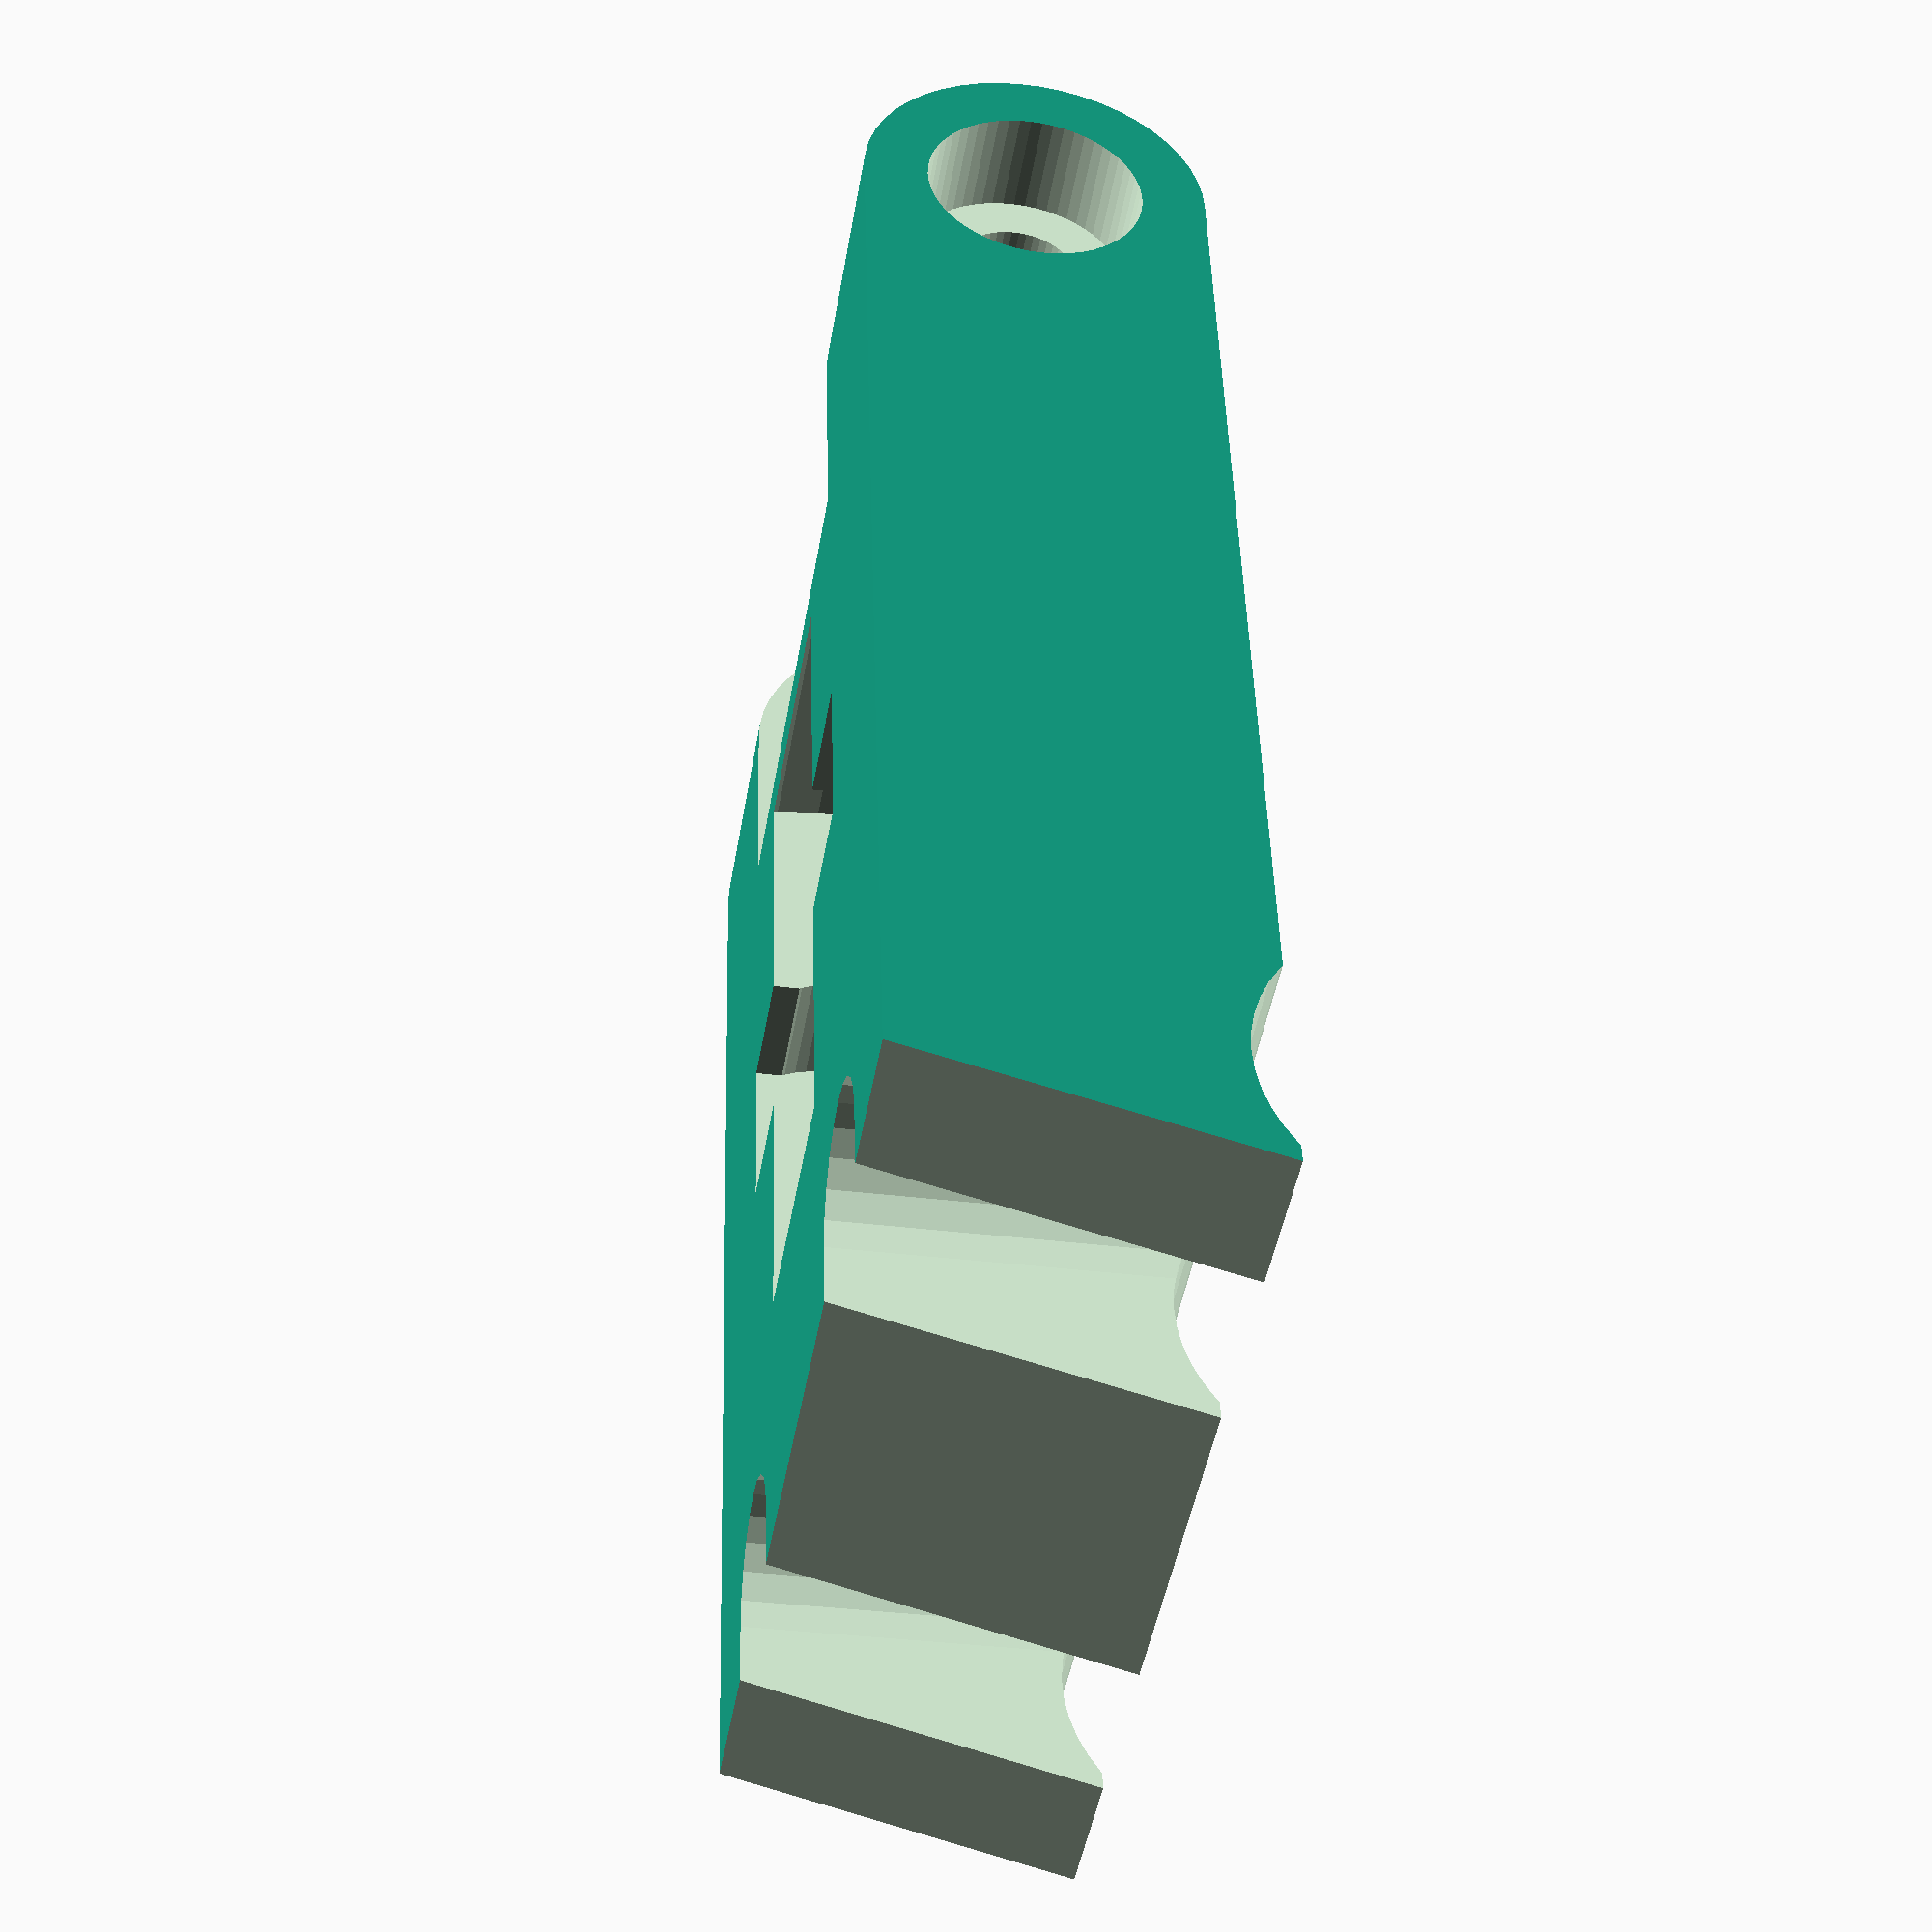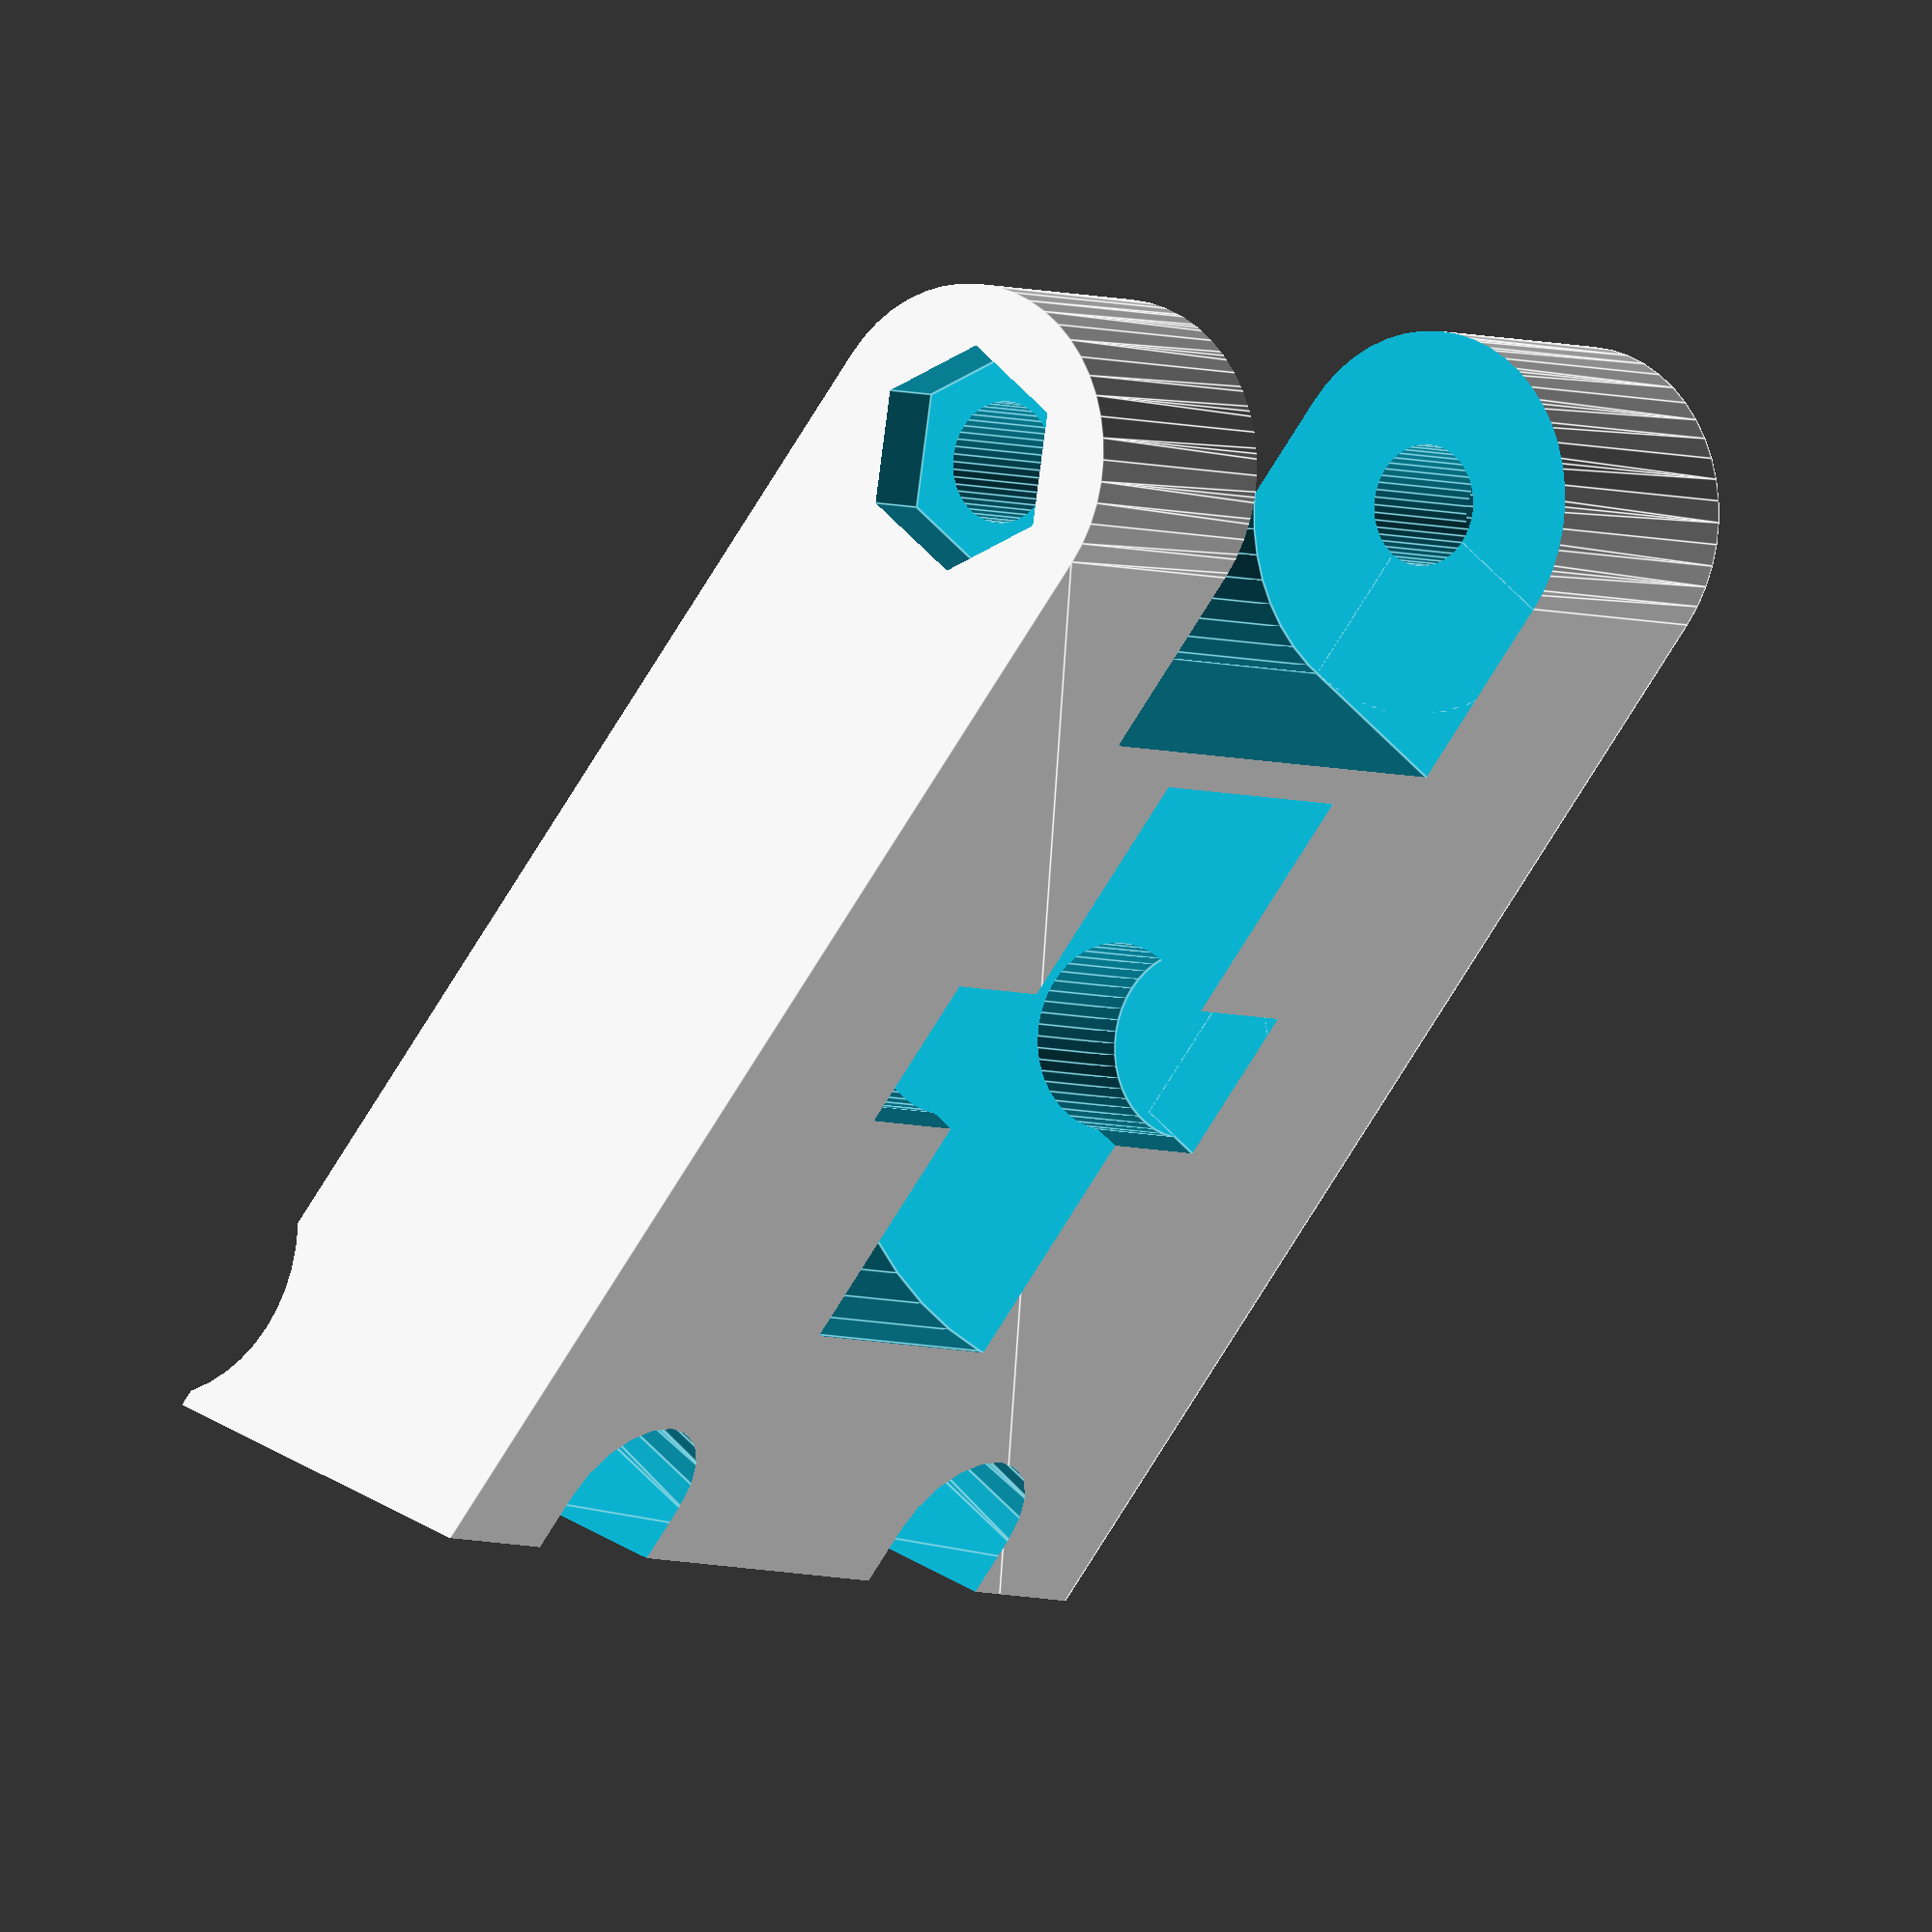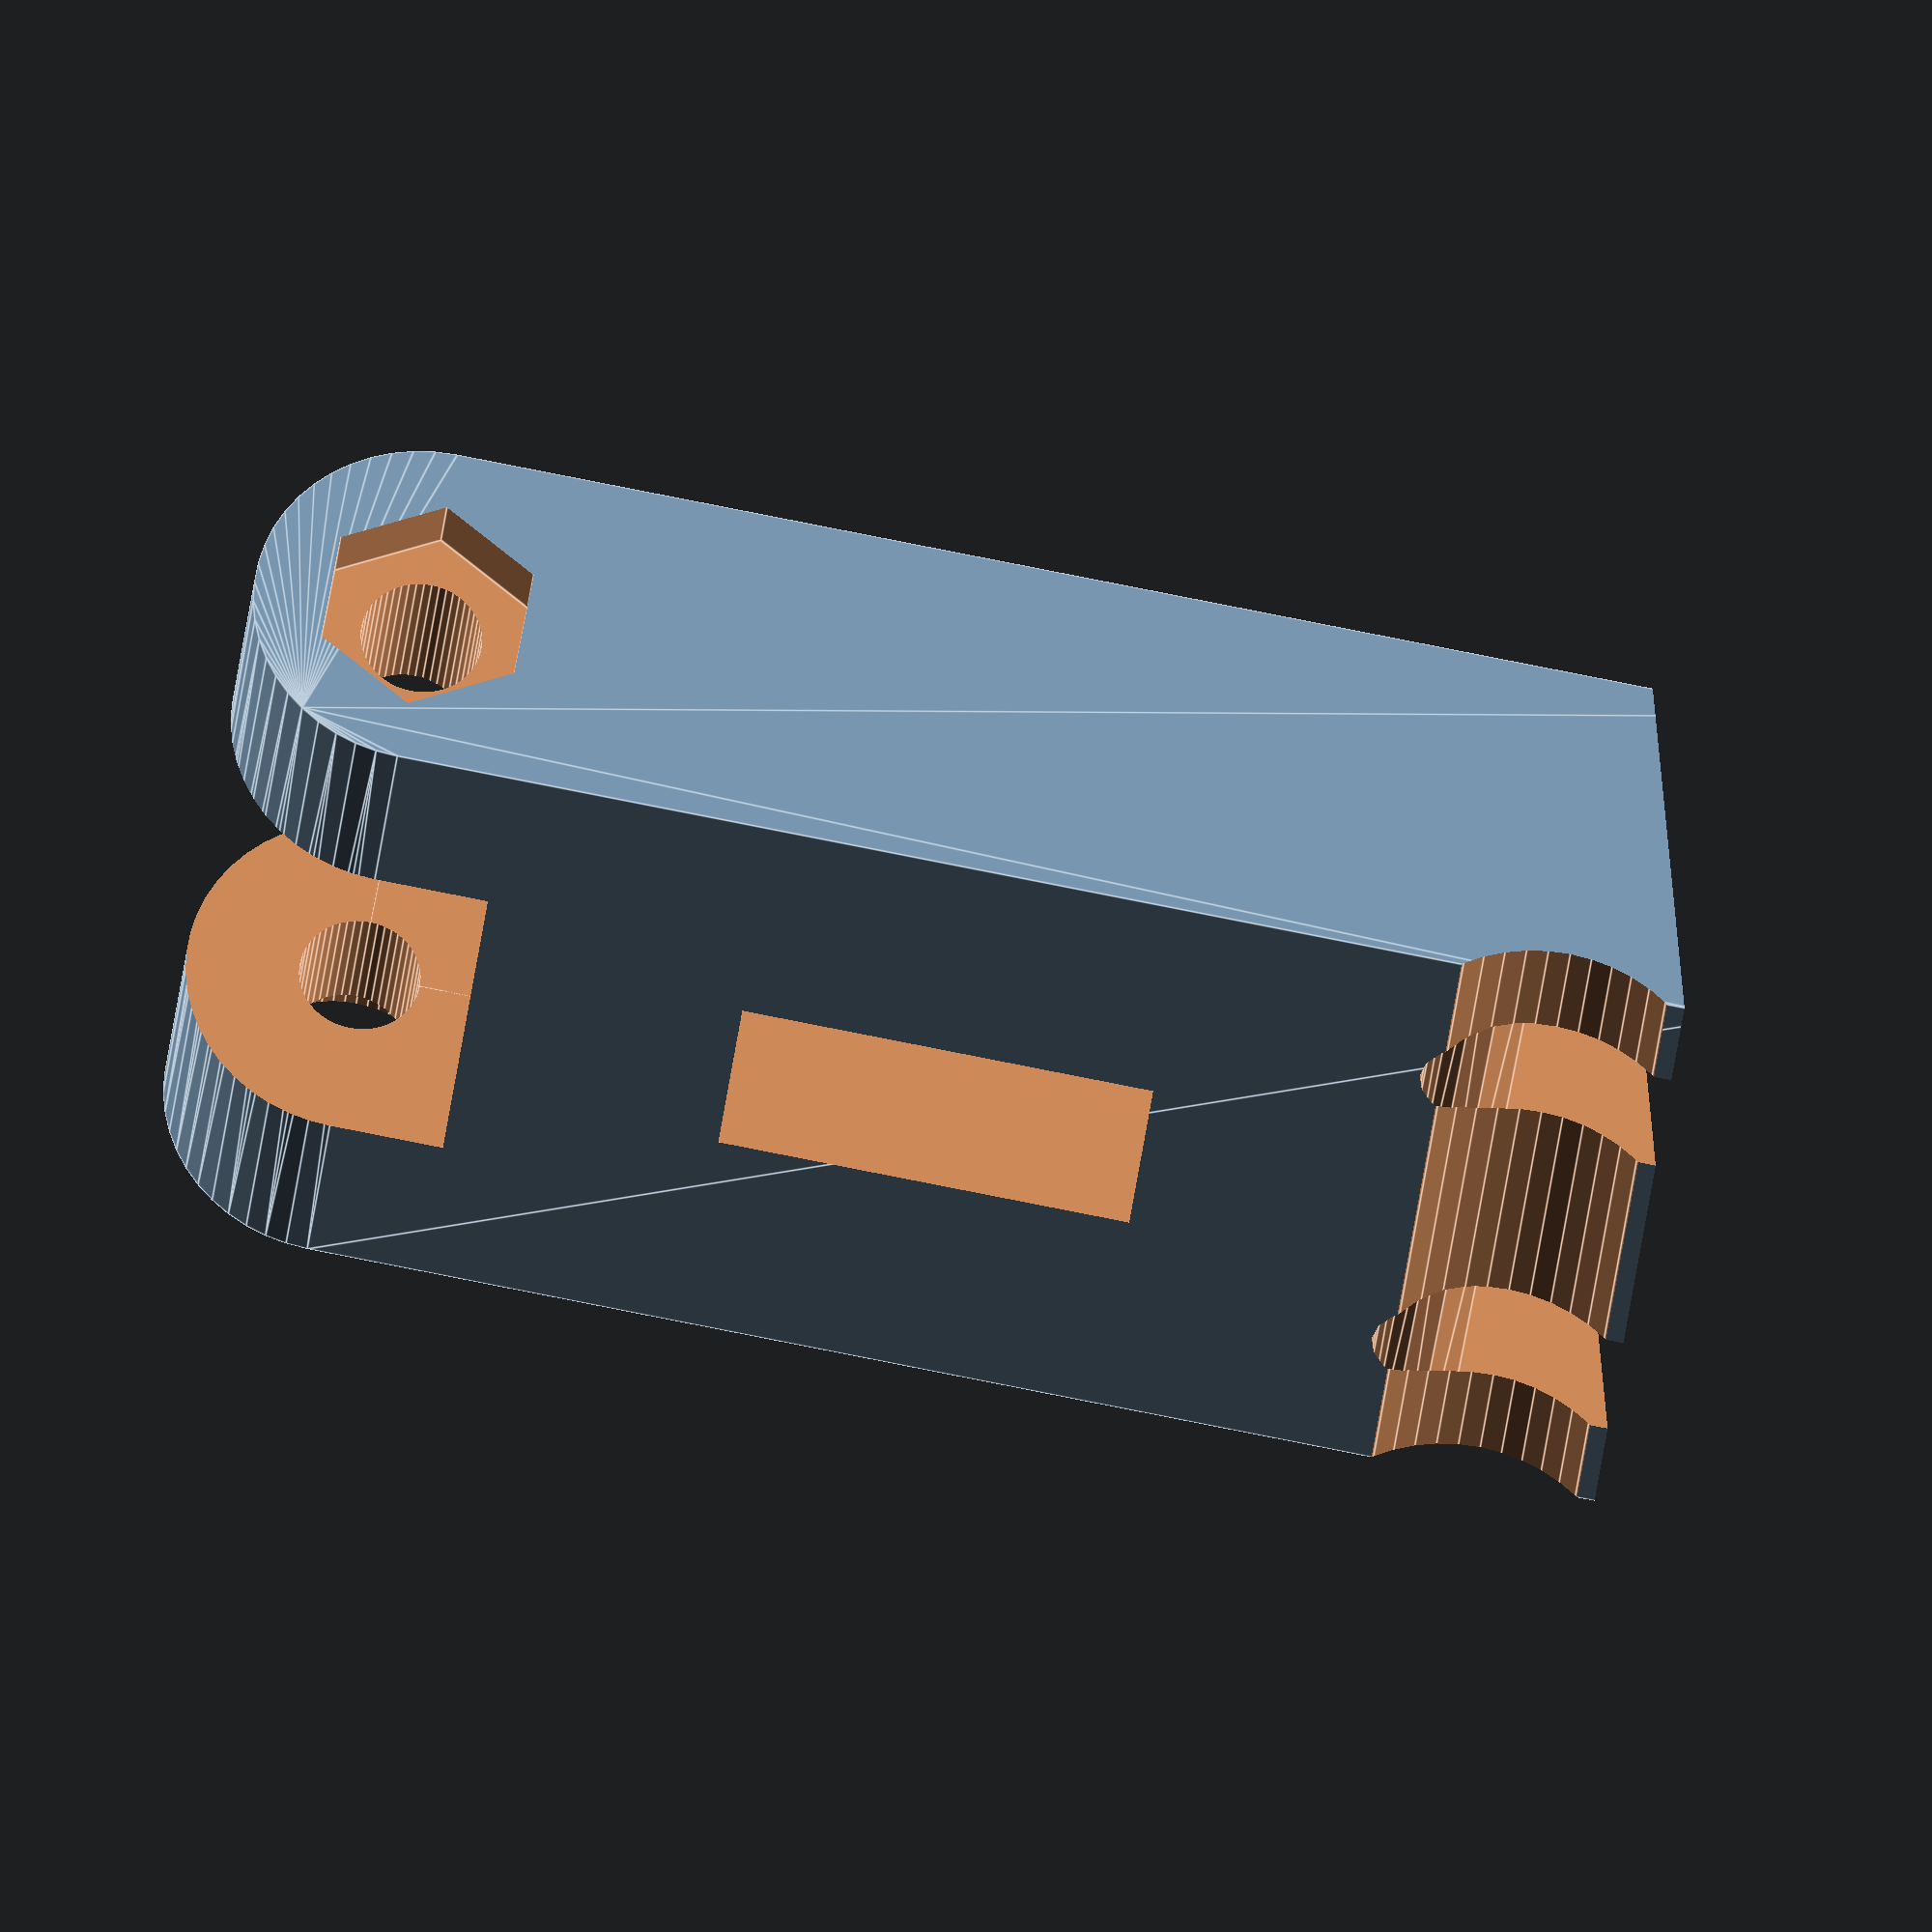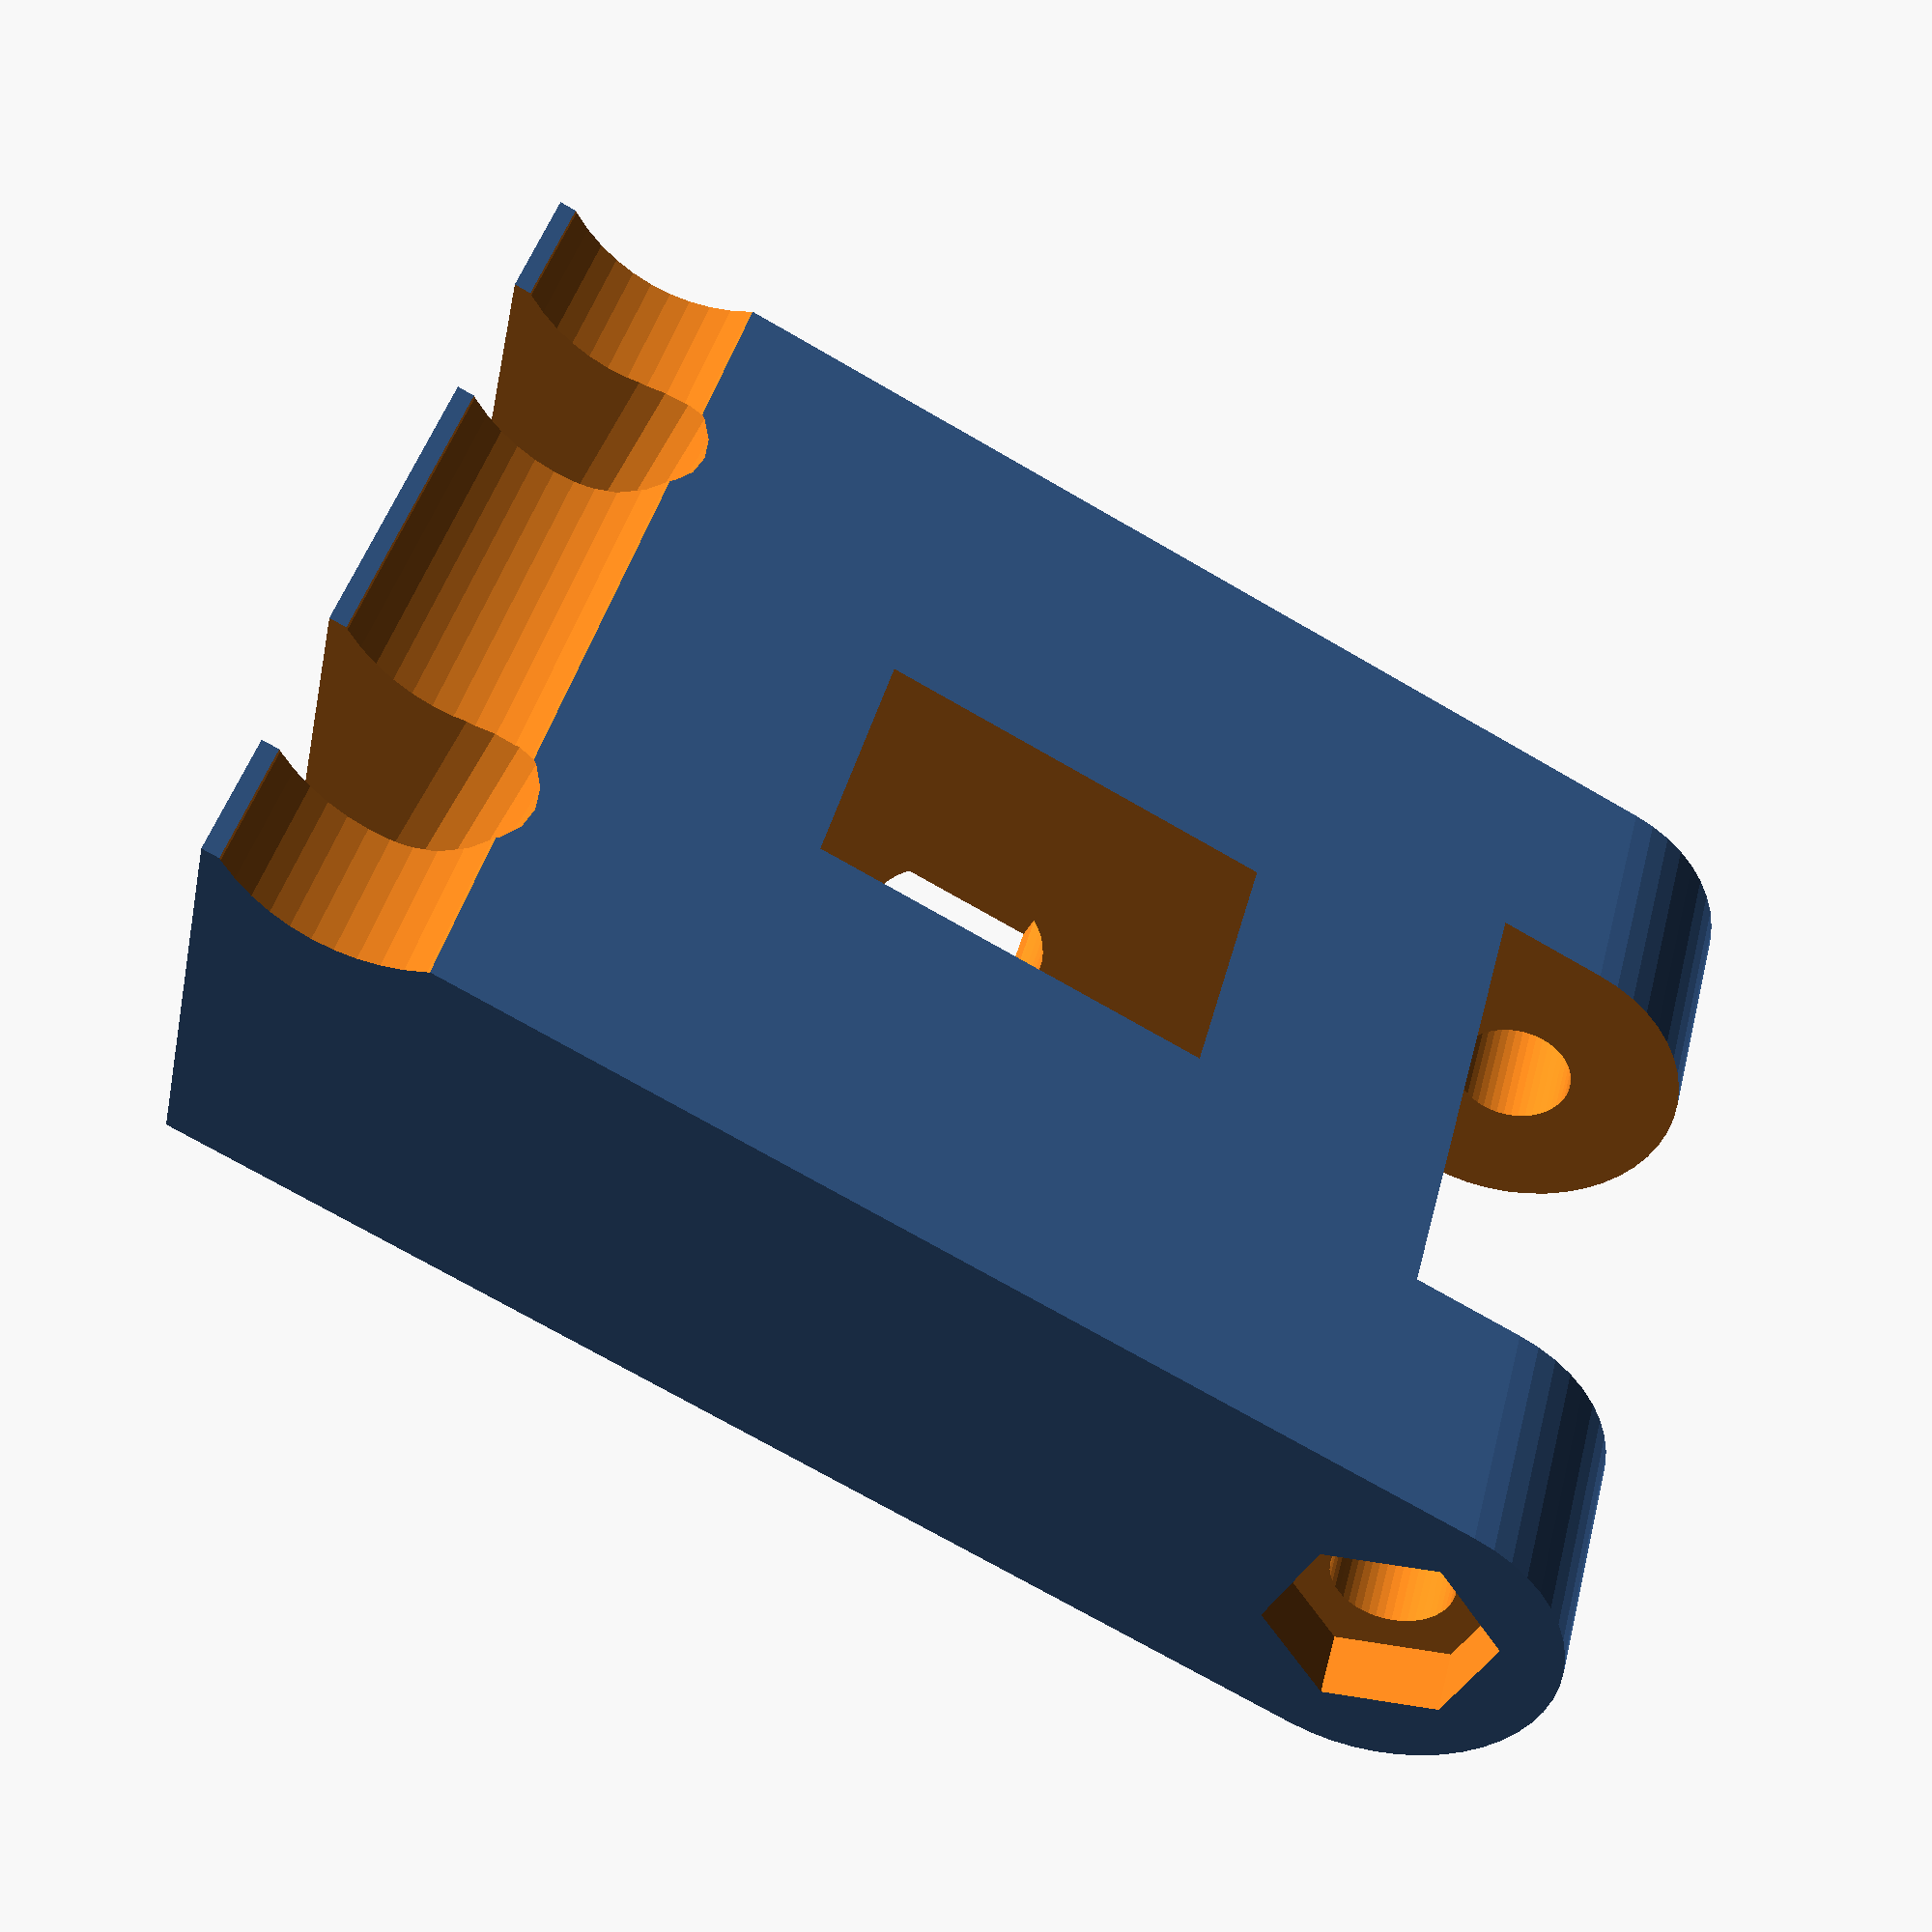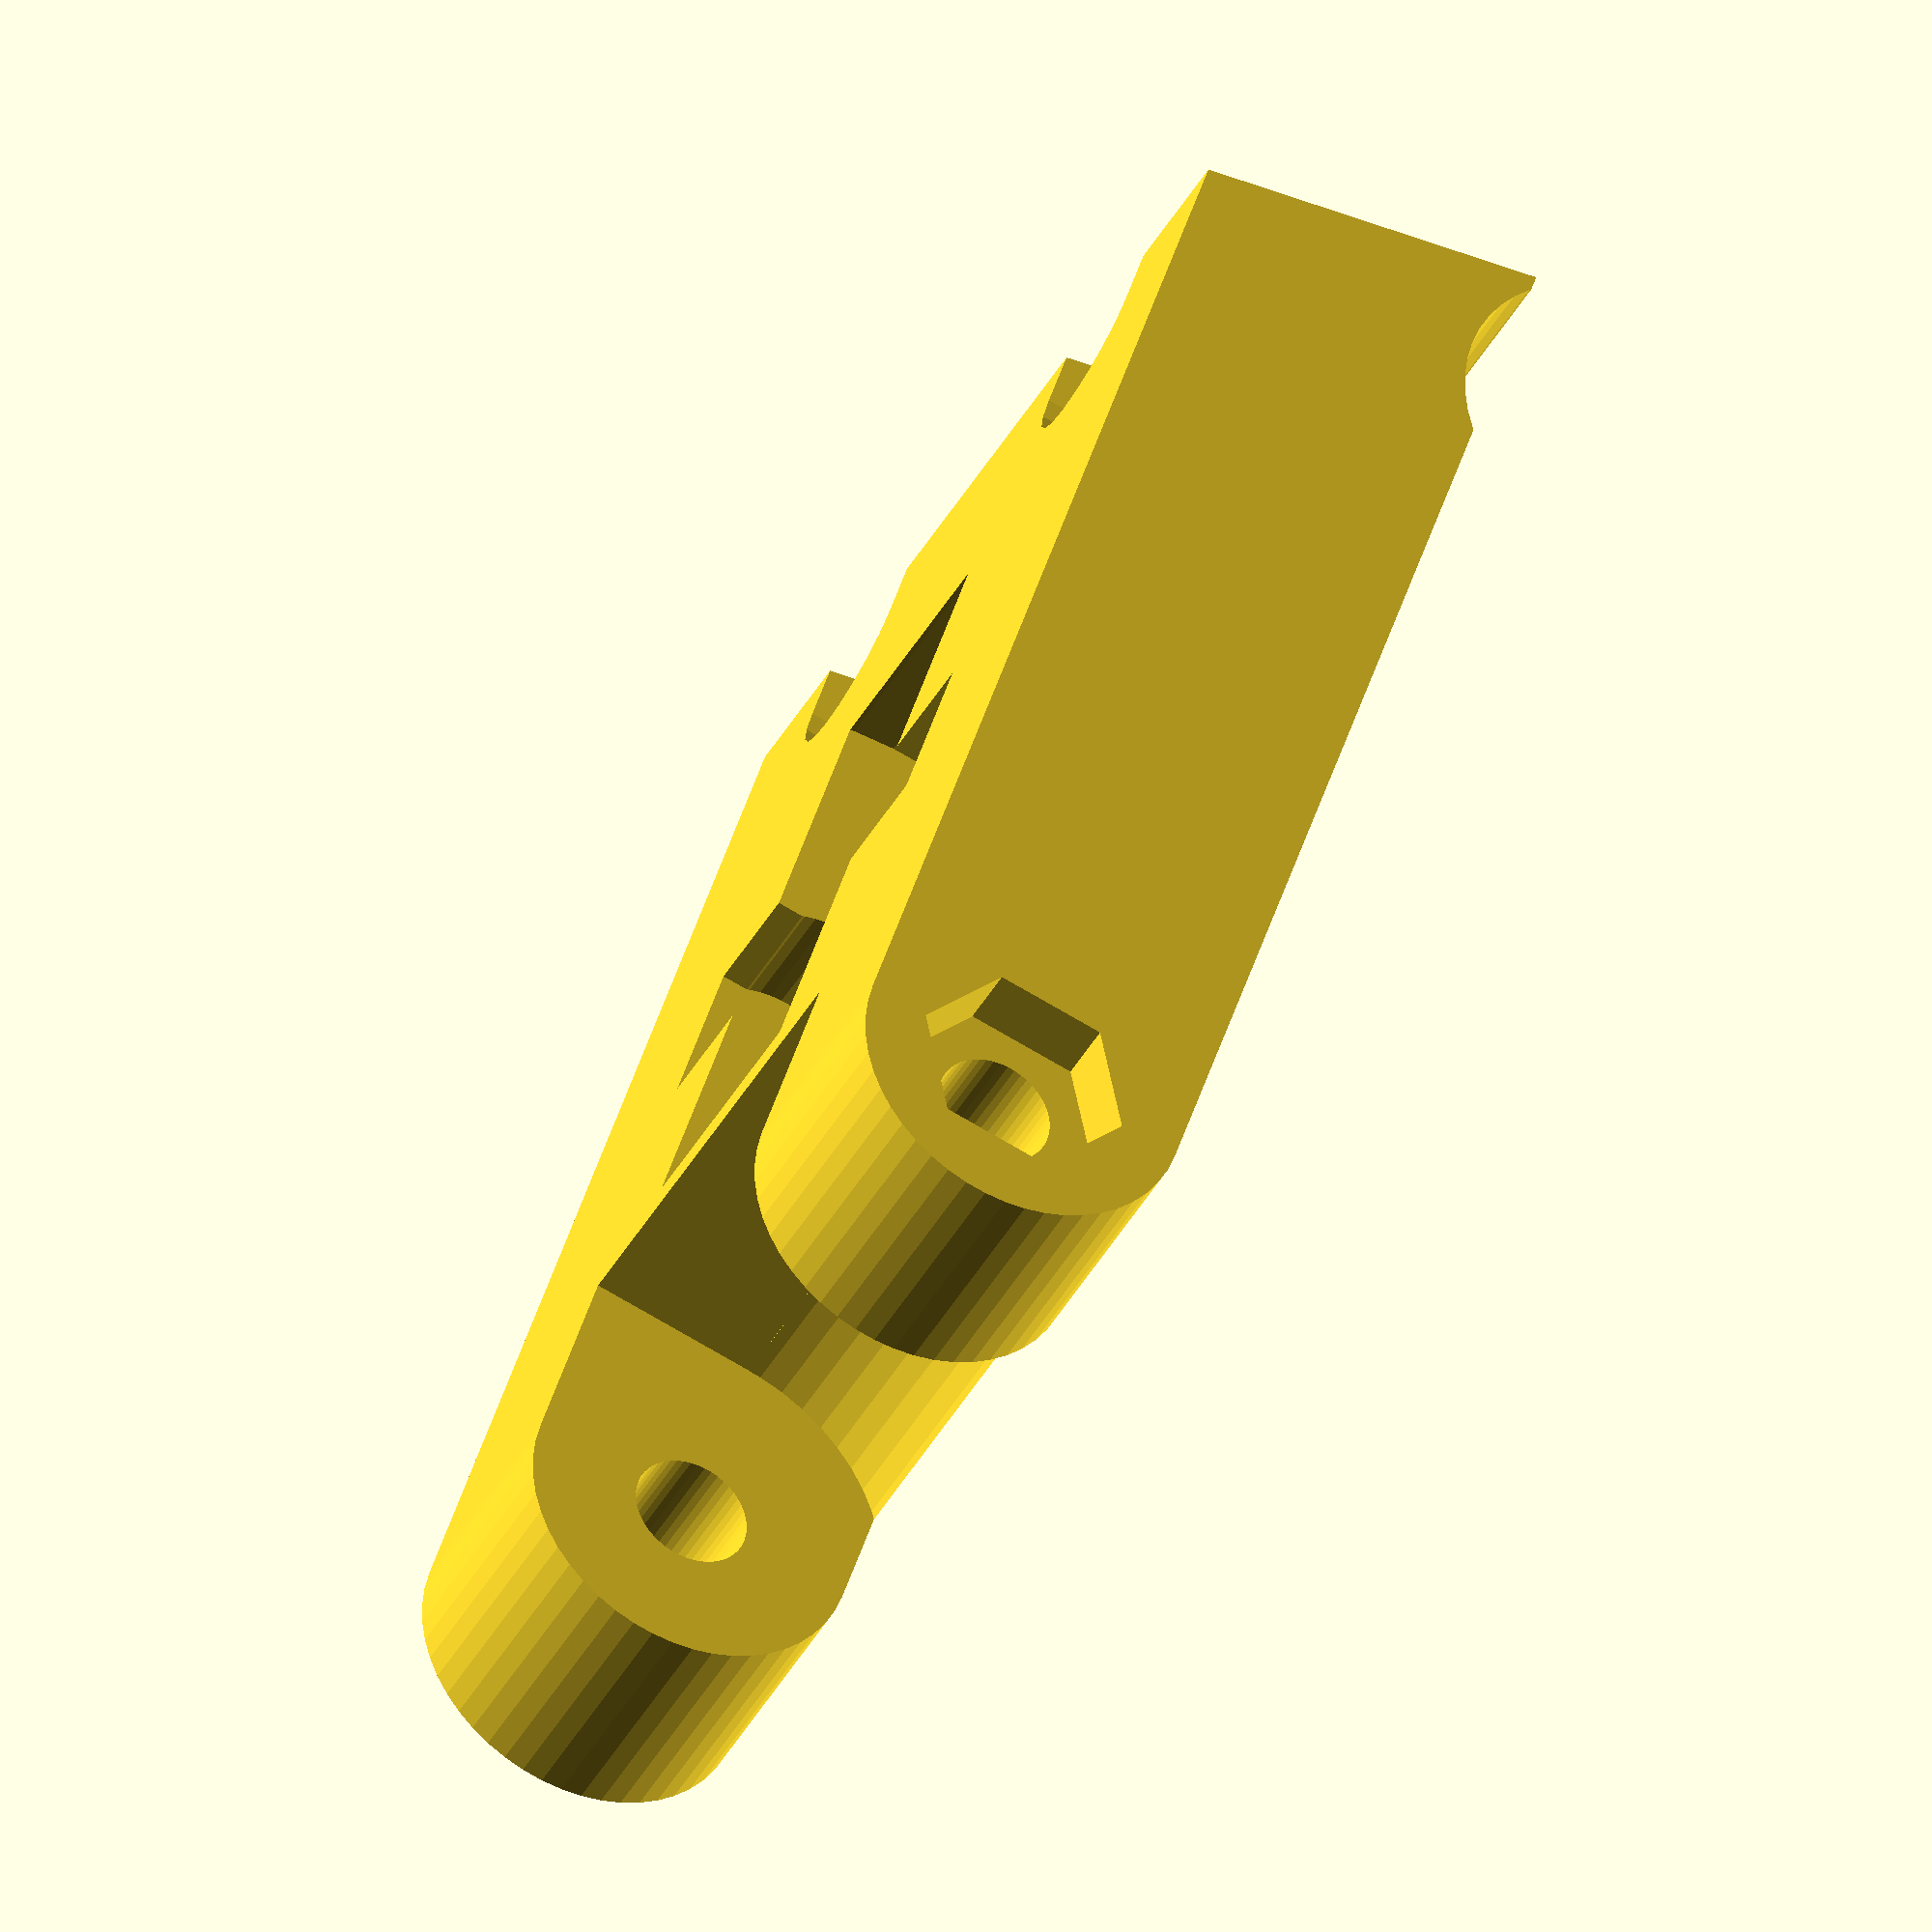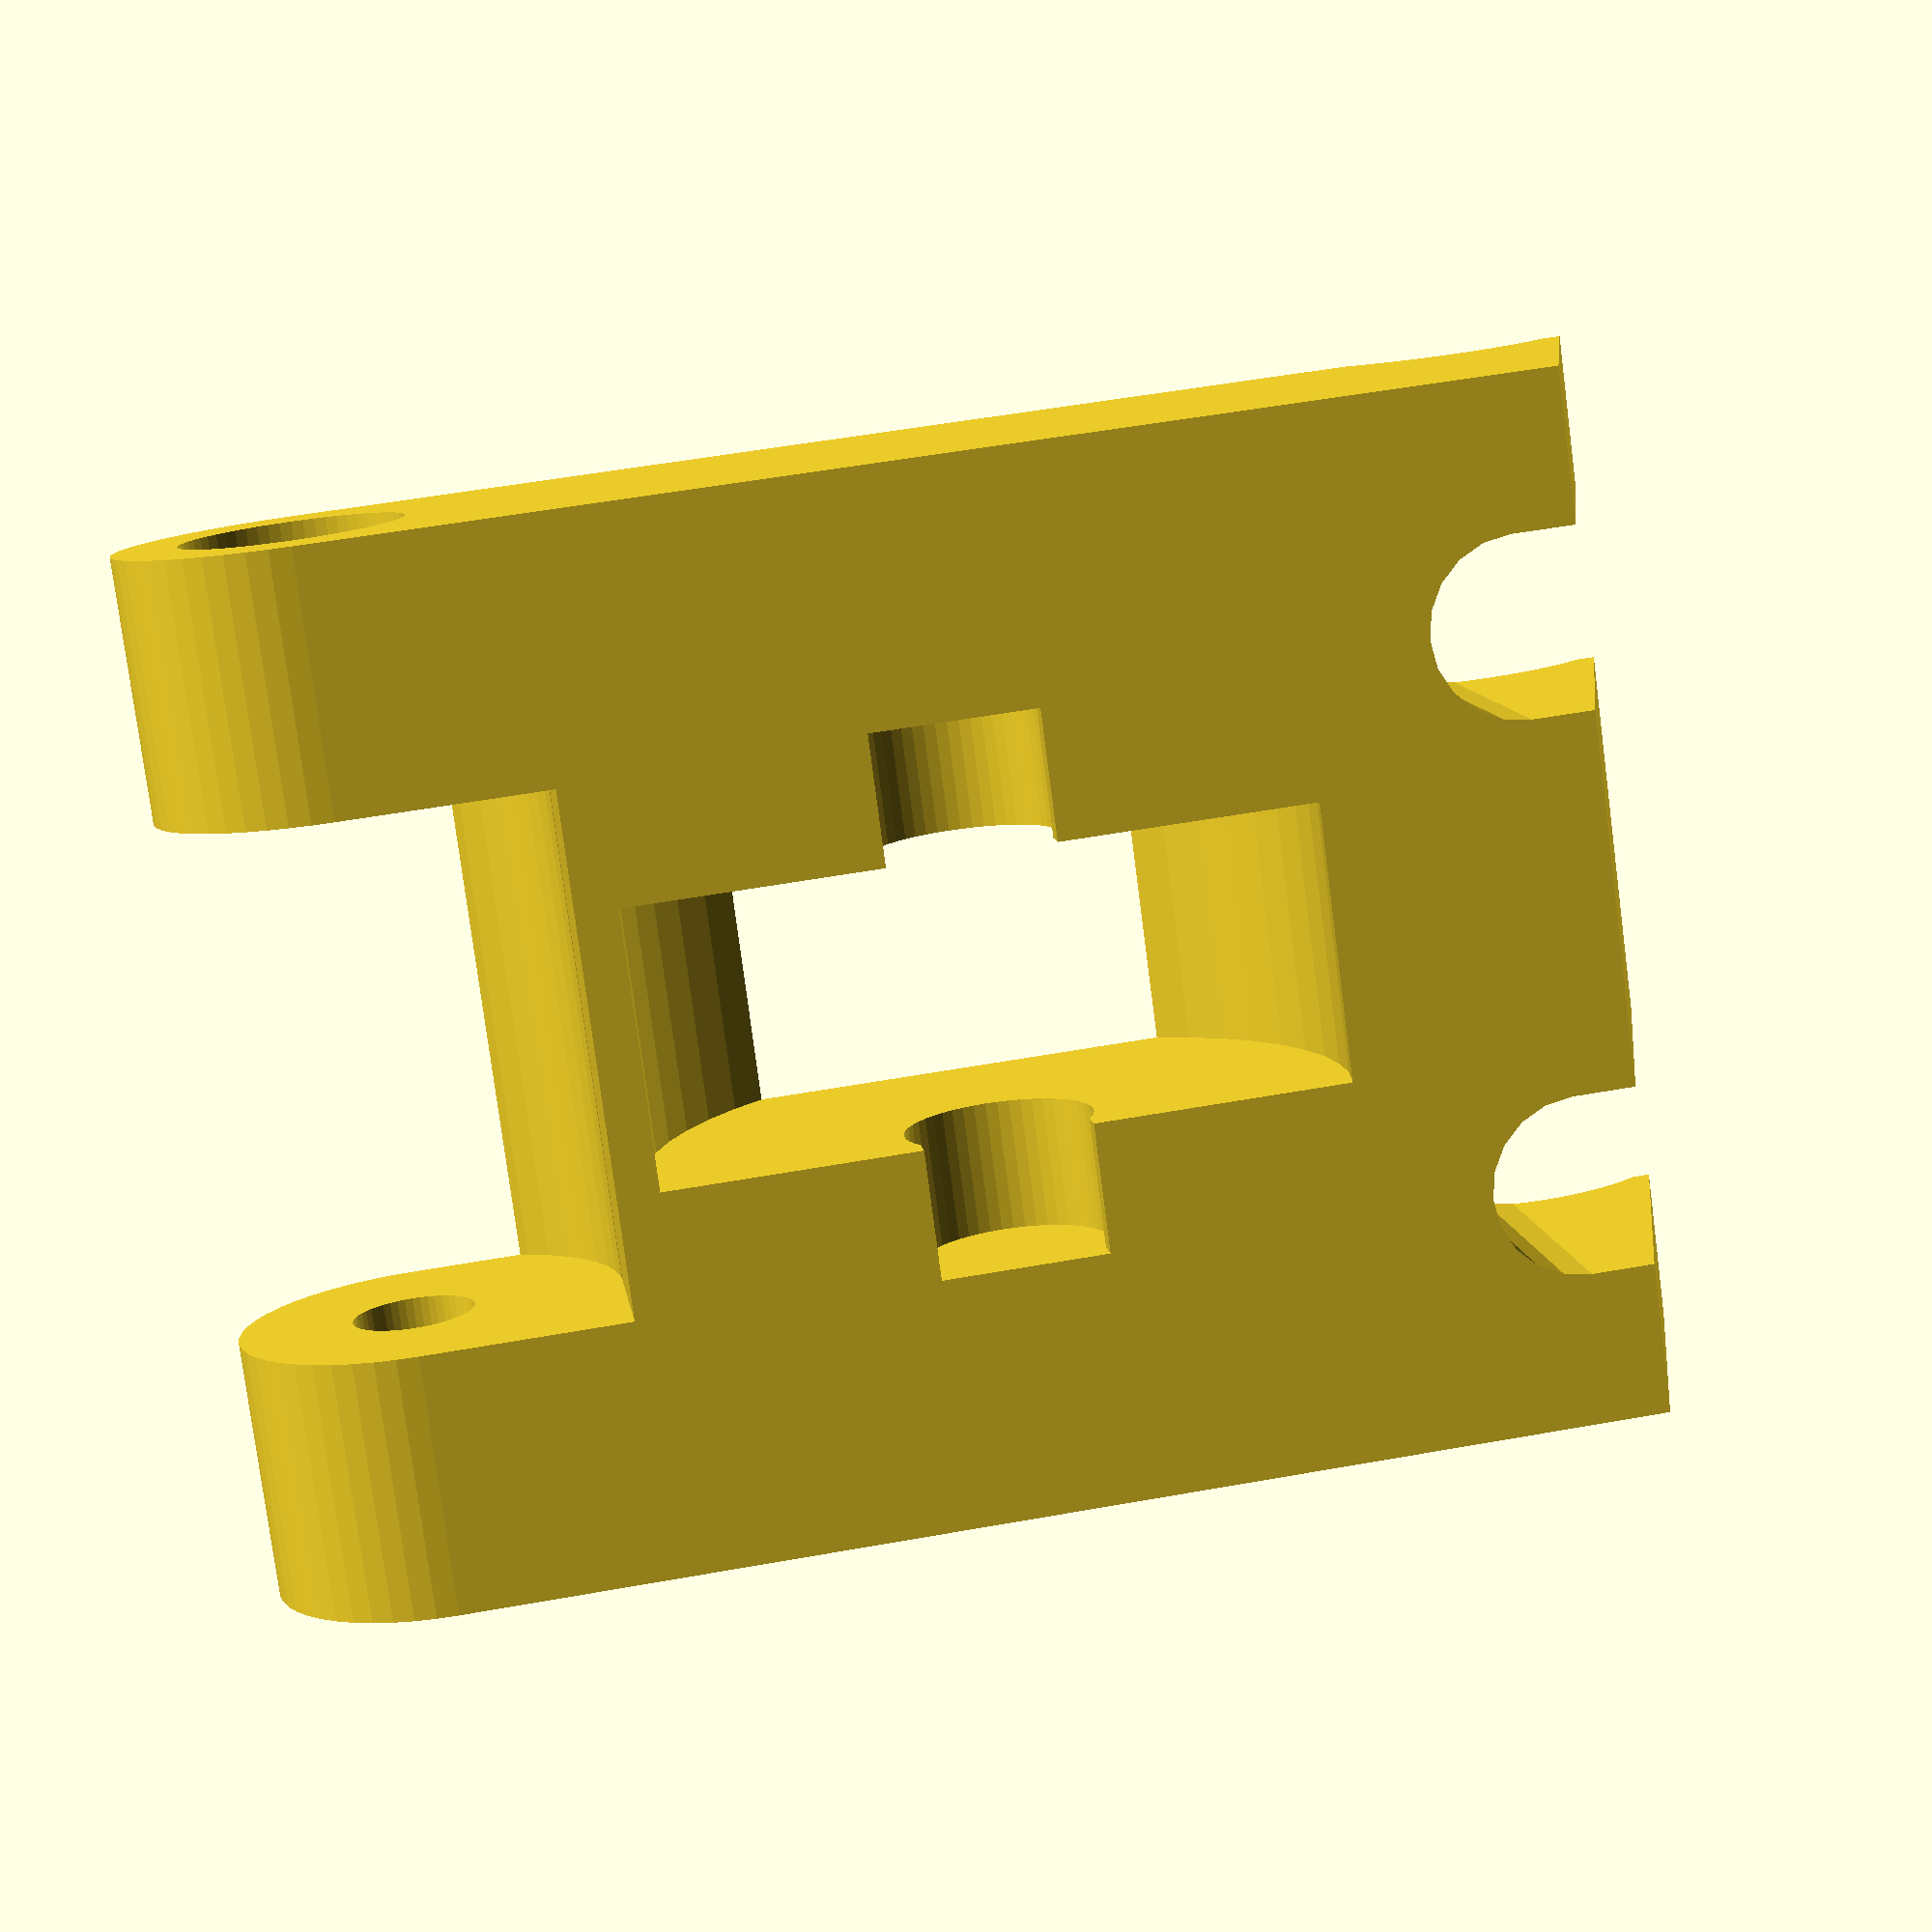
<openscad>
module rodamiento()
{
rotate([0,90,0])cylinder(r = 2.7, h = 15.5, $fn = 50, center = true);
rotate([0,90,0])cylinder(r = 10, h = 8, $fn = 50, center = true);
translate([0,0,-2])cube([15.5,4.8,4],center = true);
}

difference()
{
	union()
	{
		hull()
		{
			translate([0,0,5])rotate([0,90,0])cylinder(r = 5, h = 30, $fn = 50, center = true);//positivo eje
			translate([-15,34,0])cube([30,5,10]);
		}
		
	}
	union()
	{
		translate([0,17,2])rodamiento();
		translate([-7.45,15,-1])cube([14.90,4,3]);//entrada eje rodamiento
		translate([0,34,14])rotate([0,90,0])cylinder(r = 5, h = 50, $fn = 50, center = true);
		translate([0,0,5])rotate([0,90,0])cylinder(r = 1.75, h = 50, $fn = 50, center = true);// eje
		translate([0,0,5])rotate([0,90,0])cylinder(r = 6, h = 15, $fn = 50, center = true);//corte eje	
		translate([-16,0,5])rotate([0,90,0])cylinder(r = 3.25, h = 3, $fn = 6);
		translate([12,0,5])rotate([0,90,0])cylinder(r = 3.15, h = 4, $fn = 60);
		translate([-7.5,0,-1])cube([15,6,6]);
		translate([0,40,0])rotate([-15,0,0])cube([40,10,30],center=true);
		hull()
		{
			translate([-8,33,-1])cylinder(r=2.6,h=20,$fn= 20);
			translate([-8,44,-1])cylinder(r=2.6,h=20,$fn= 20);
		}
		hull()
		{
			translate([8,33,-1])cylinder(r=2.6,h=20,$fn= 20);
			translate([8,44,-1])cylinder(r=2.6,h=20,$fn= 20);
		}
	}
}

</openscad>
<views>
elev=215.4 azim=9.4 roll=279.6 proj=p view=wireframe
elev=310.1 azim=139.0 roll=141.1 proj=o view=edges
elev=119.0 azim=275.0 roll=170.1 proj=o view=edges
elev=40.8 azim=285.5 roll=334.0 proj=p view=solid
elev=75.2 azim=326.9 roll=239.7 proj=o view=solid
elev=170.1 azim=97.5 roll=7.9 proj=p view=solid
</views>
